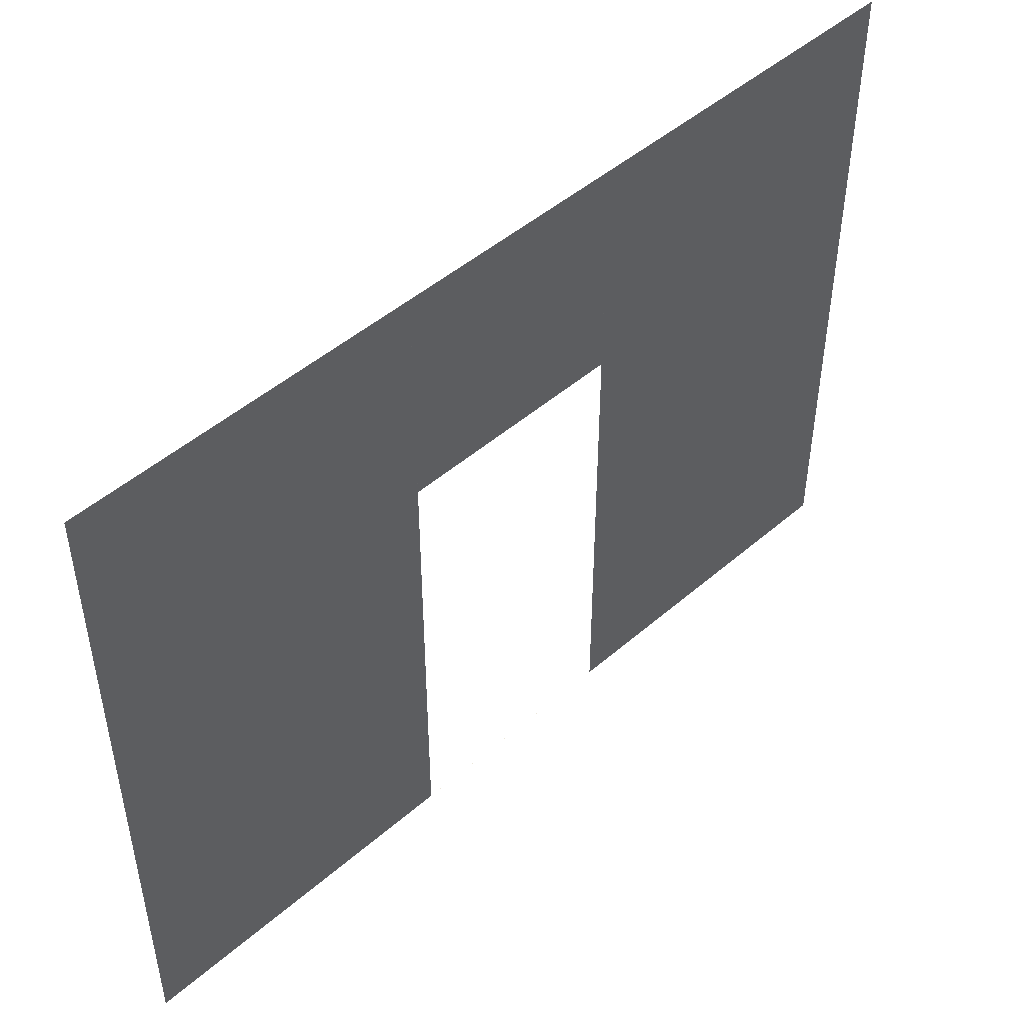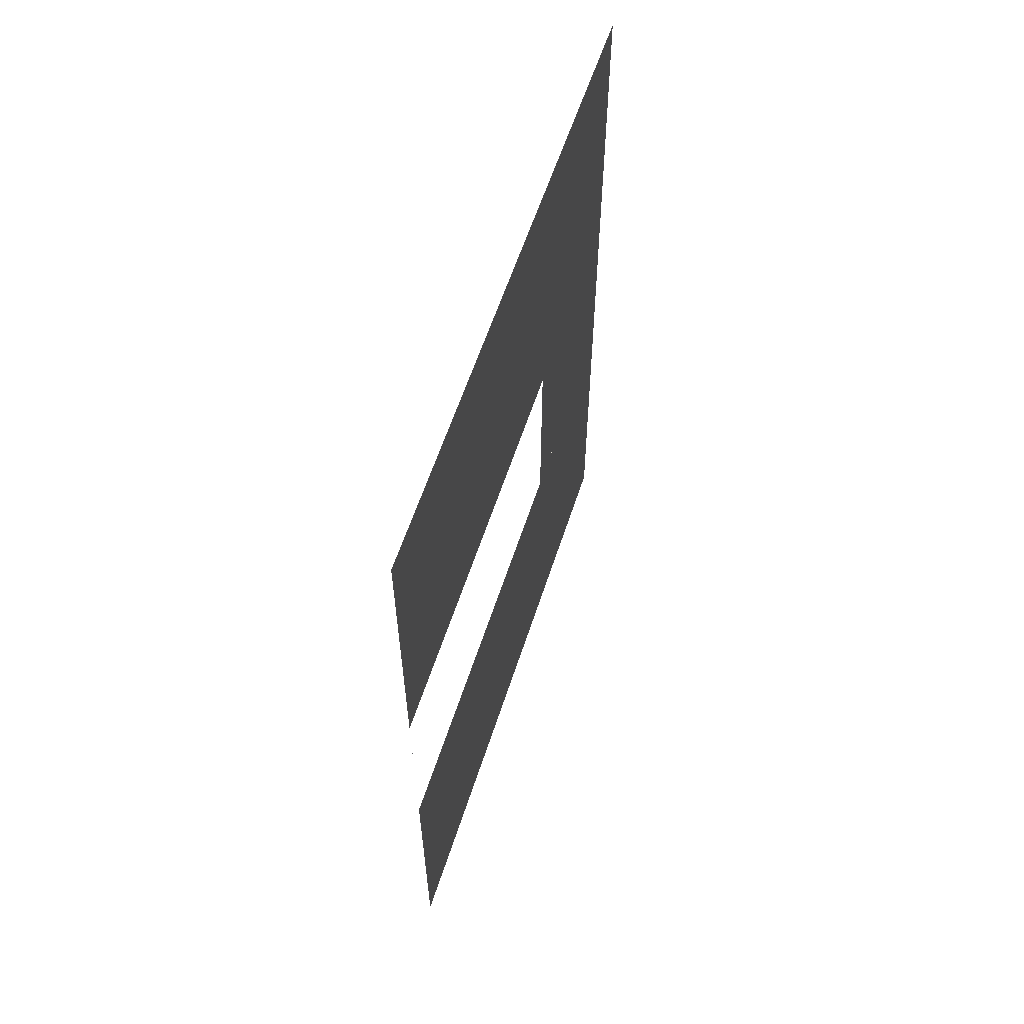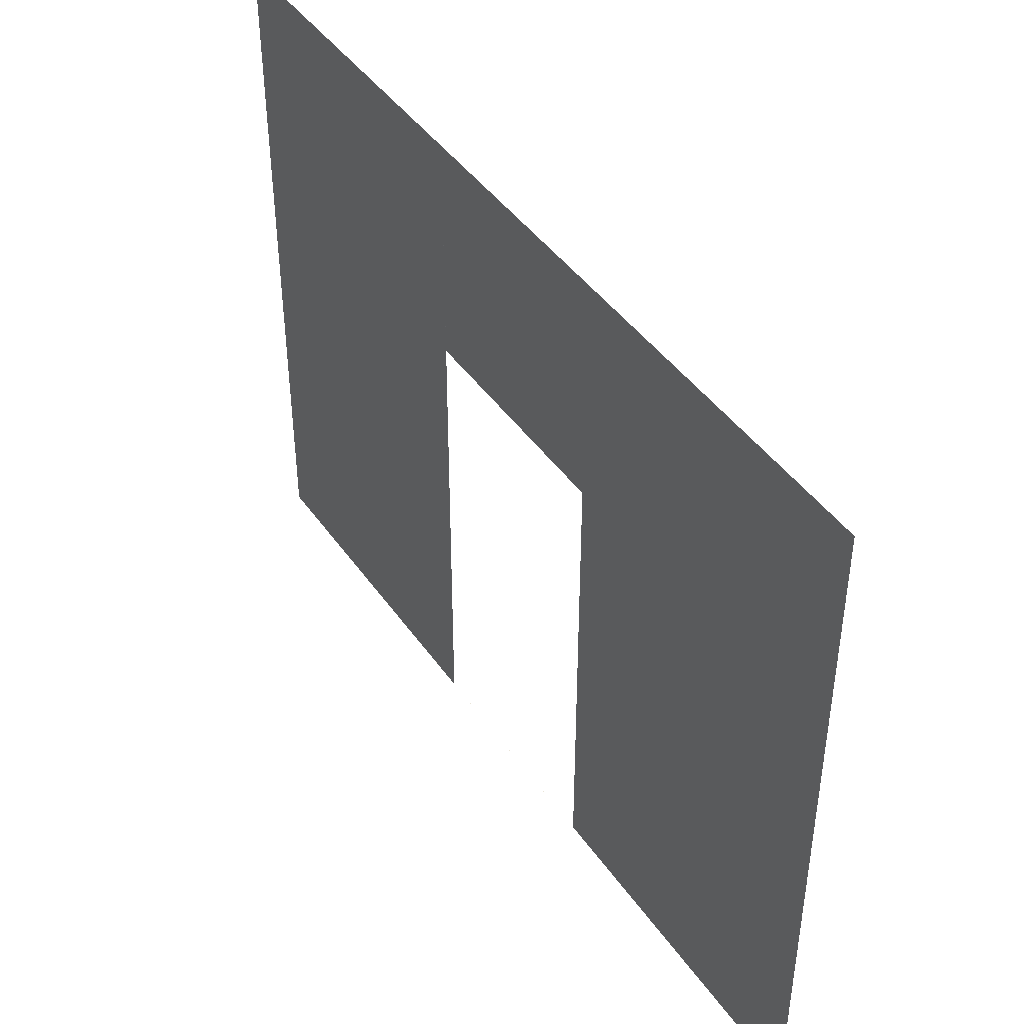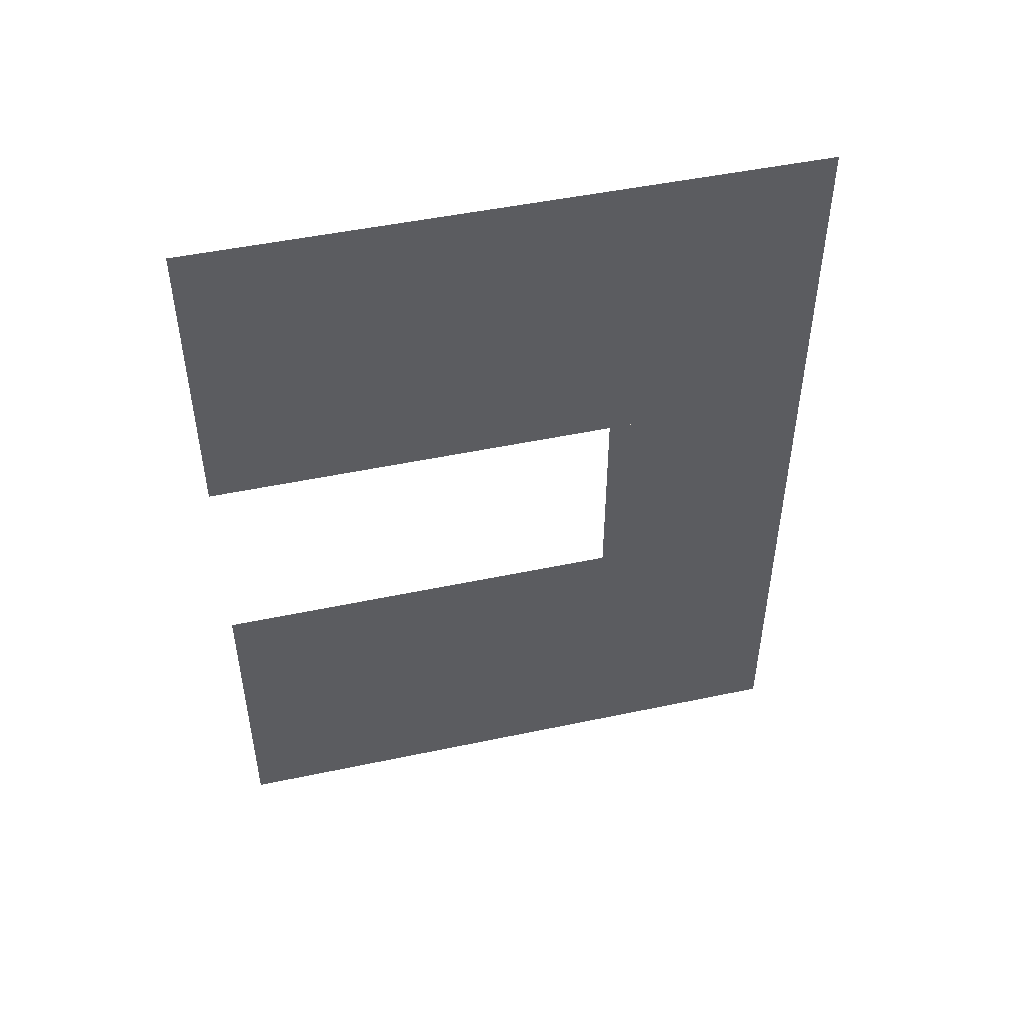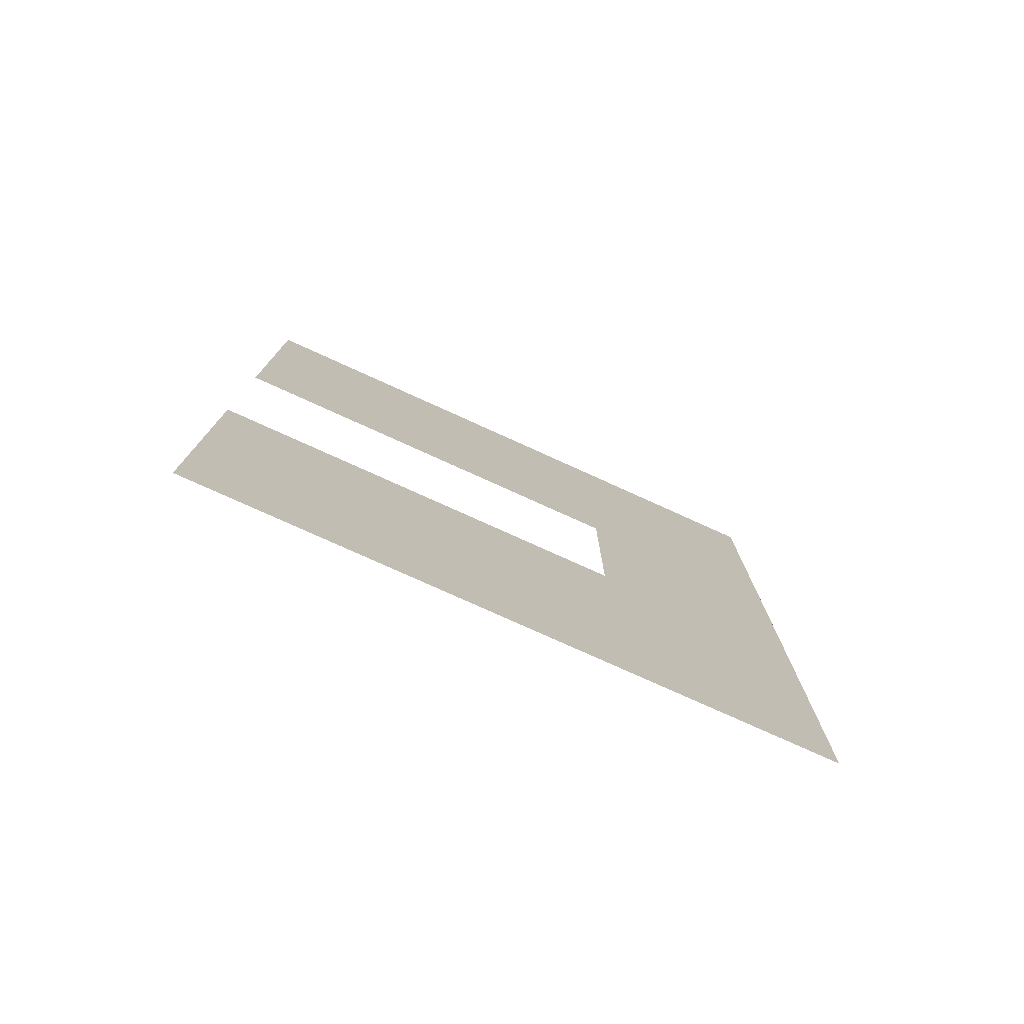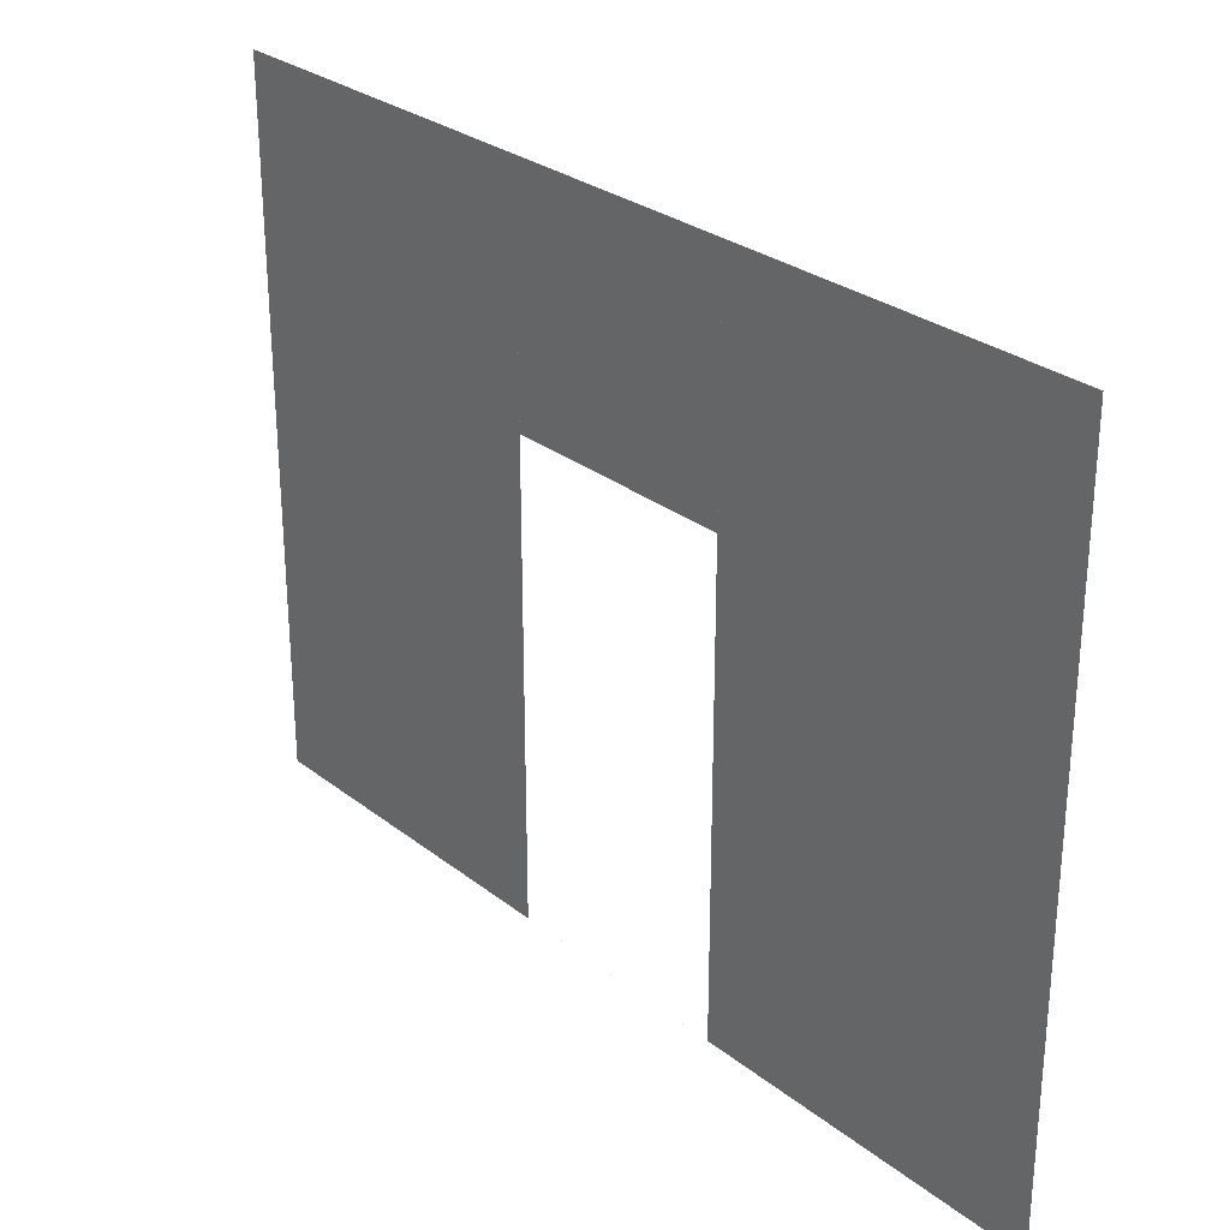
<metadata>
{"format":"obj","ext":"obj","renderer":"f3d","projection":"perspective","resolution":1024,"background":"white","views":[{"elev":48.1,"azim":45.9,"up":"+Y"},{"elev":59.7,"azim":18.0,"up":"+Z"},{"elev":43.5,"azim":147.7,"up":"+Y"},{"elev":48.4,"azim":76.7,"up":"+Z"},{"elev":-77.1,"azim":65.6,"up":"+Z"},{"elev":28.4,"azim":139.3,"up":"+Y"}]}
</metadata>
<code>
o C_Wall_door_4mx3m
g C_Wall_door_4mx3m
v 0 0 0
v 0 3 0
v -0.0001 0 1.5
v -0.0001 3 1.5
v 0 0 4
v -0.0001 0 2.5
v 0 3 4
v -0.0001 3 2.5
v -0.0002 2 1.5
v -0.0002 2 2.5
g C_Wall_door_4mx3m
f 3 4 2 1
f 6 3 1 5
f 4 8 7 2
f 8 6 5 7
f 3 9 4 3
f 6 3 3 6
f 9 10 8 4
f 10 6 6 8

</code>
